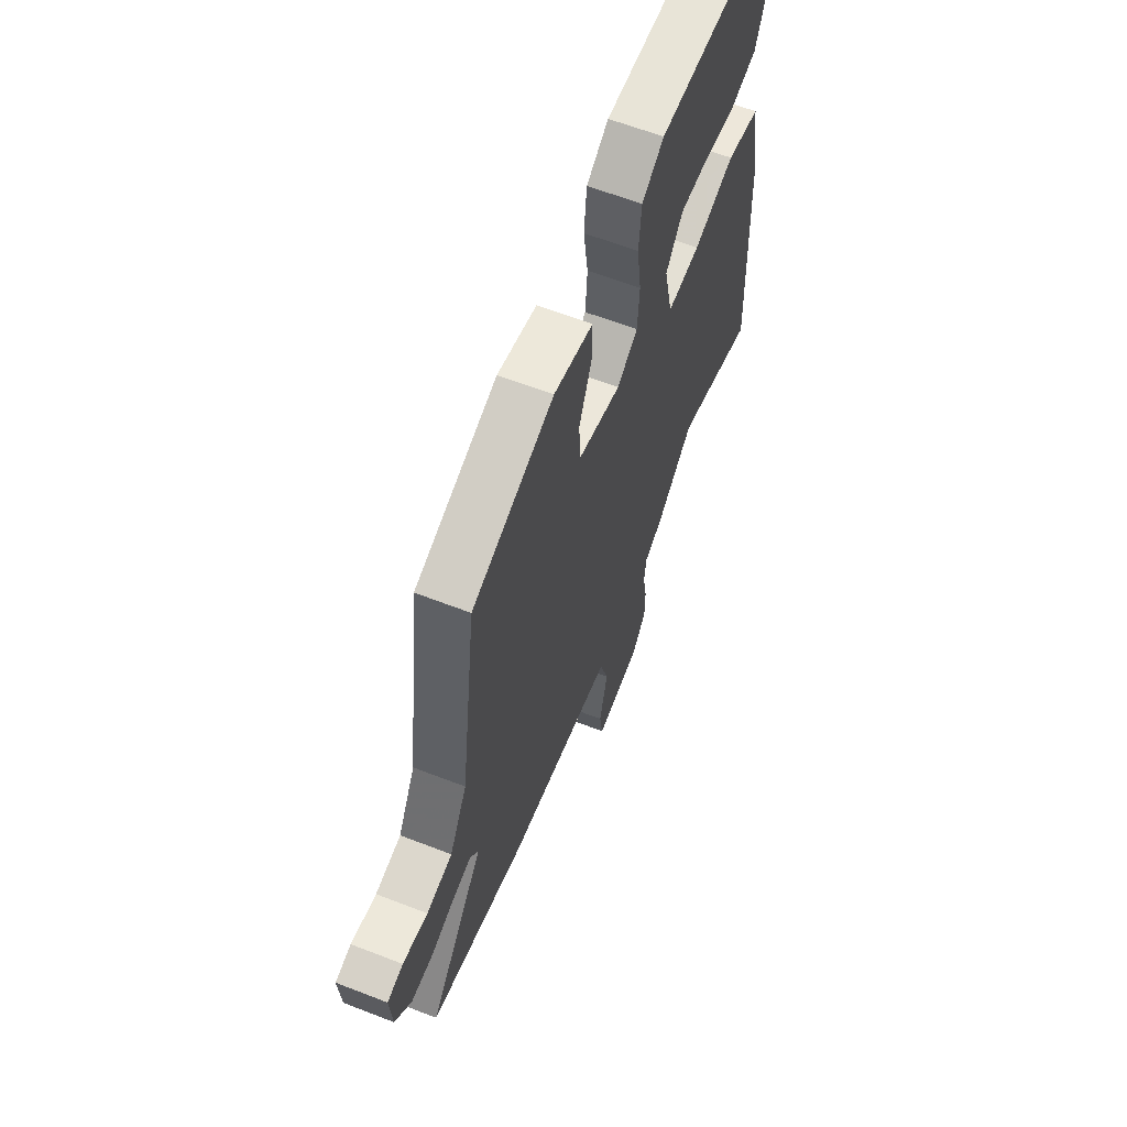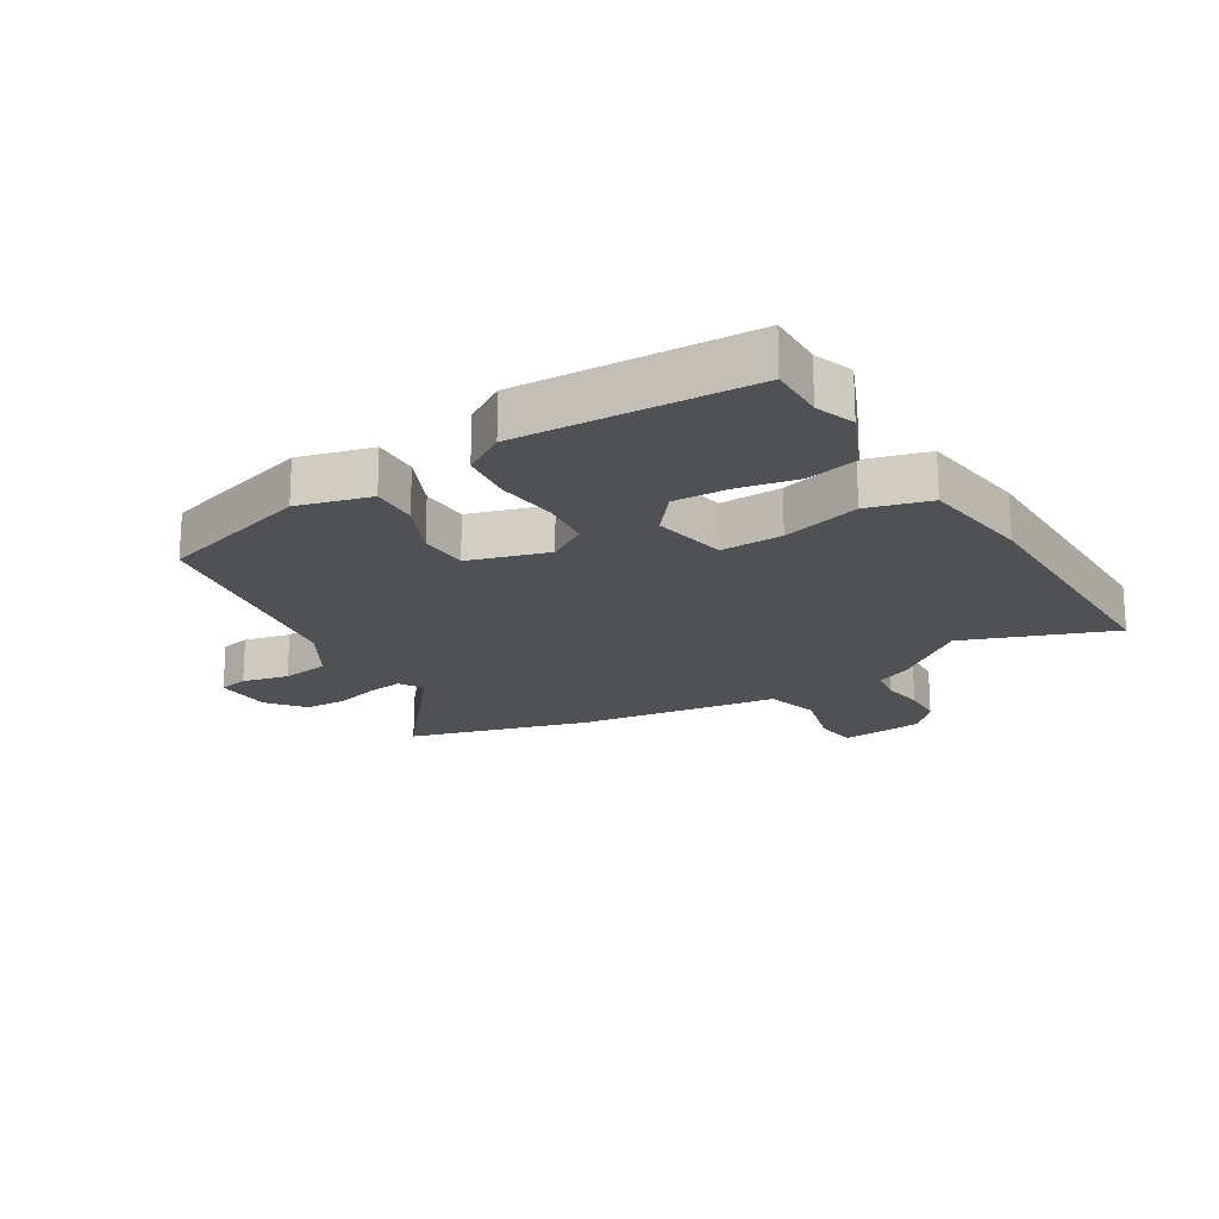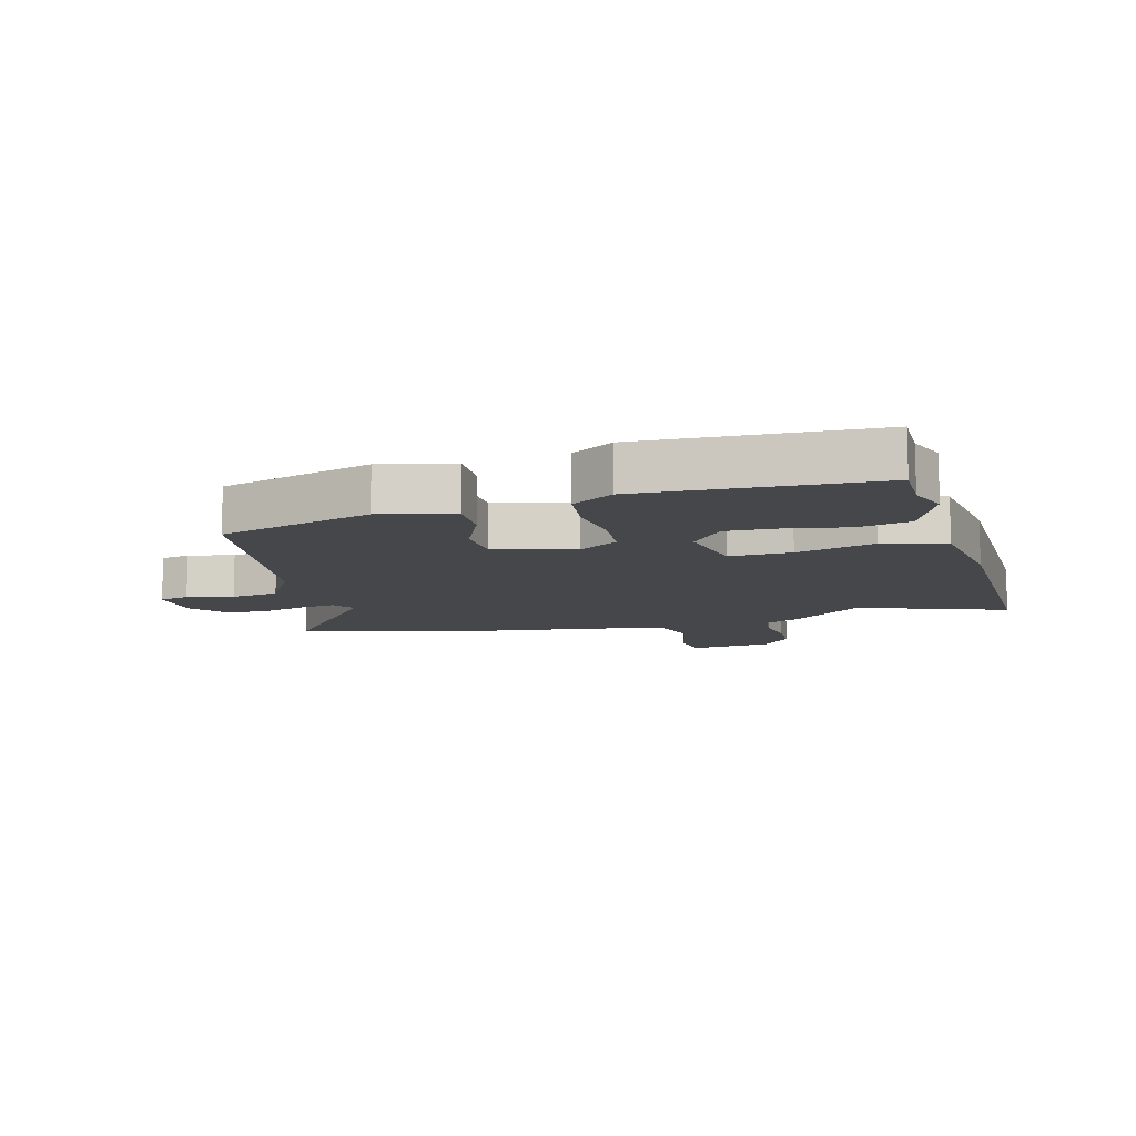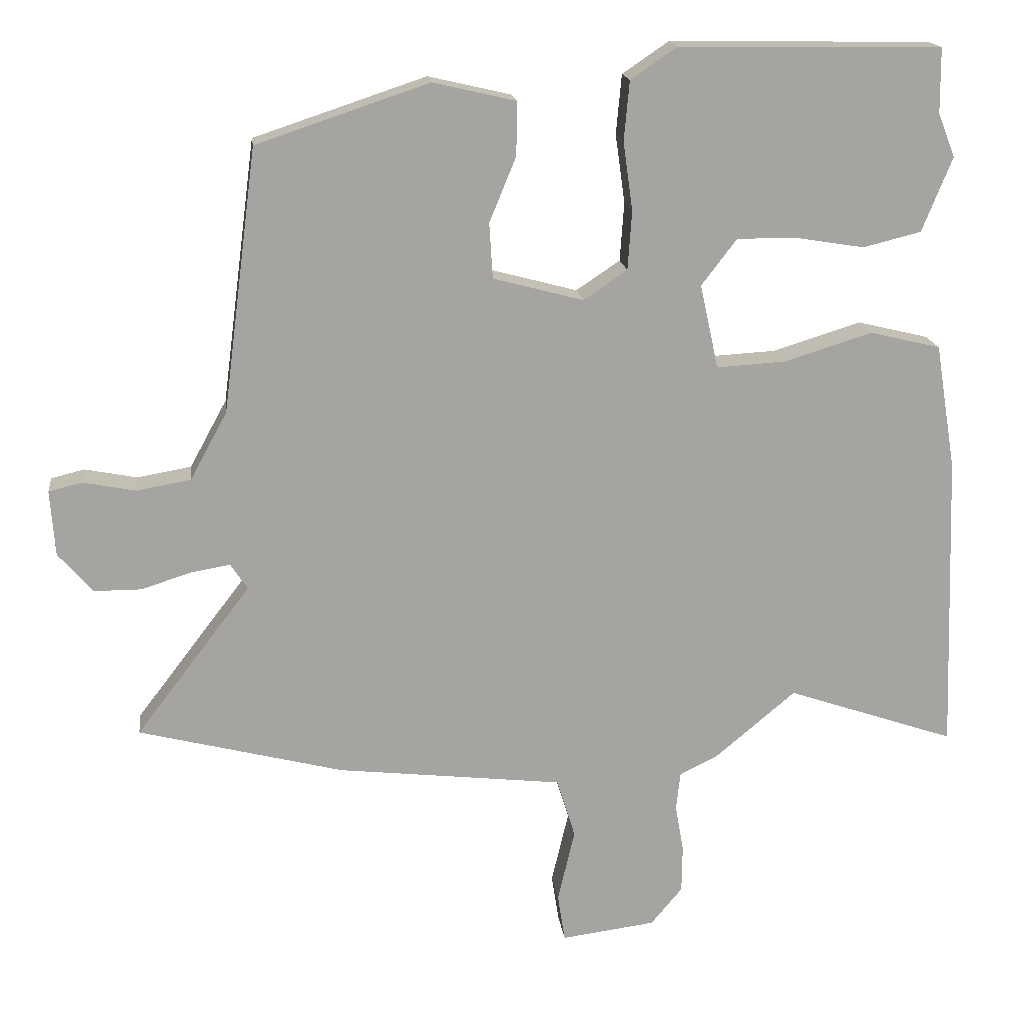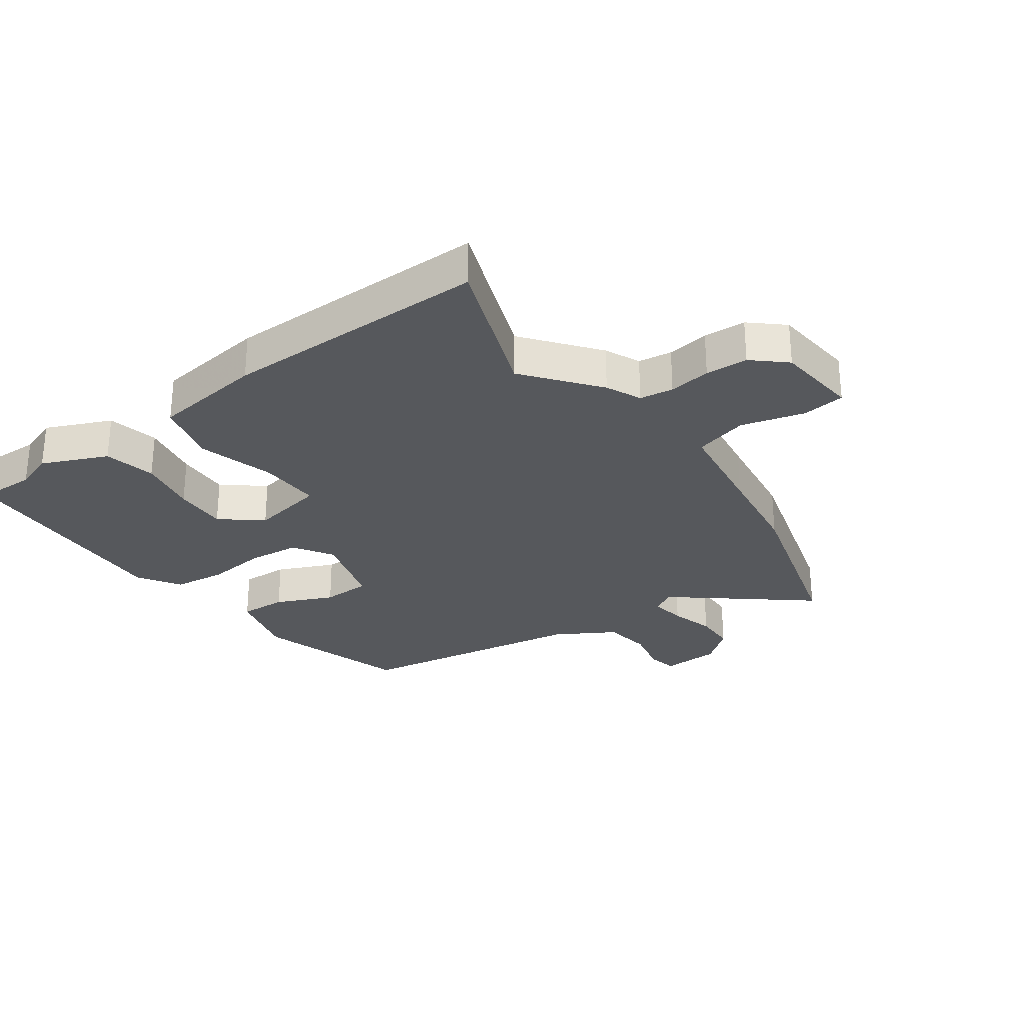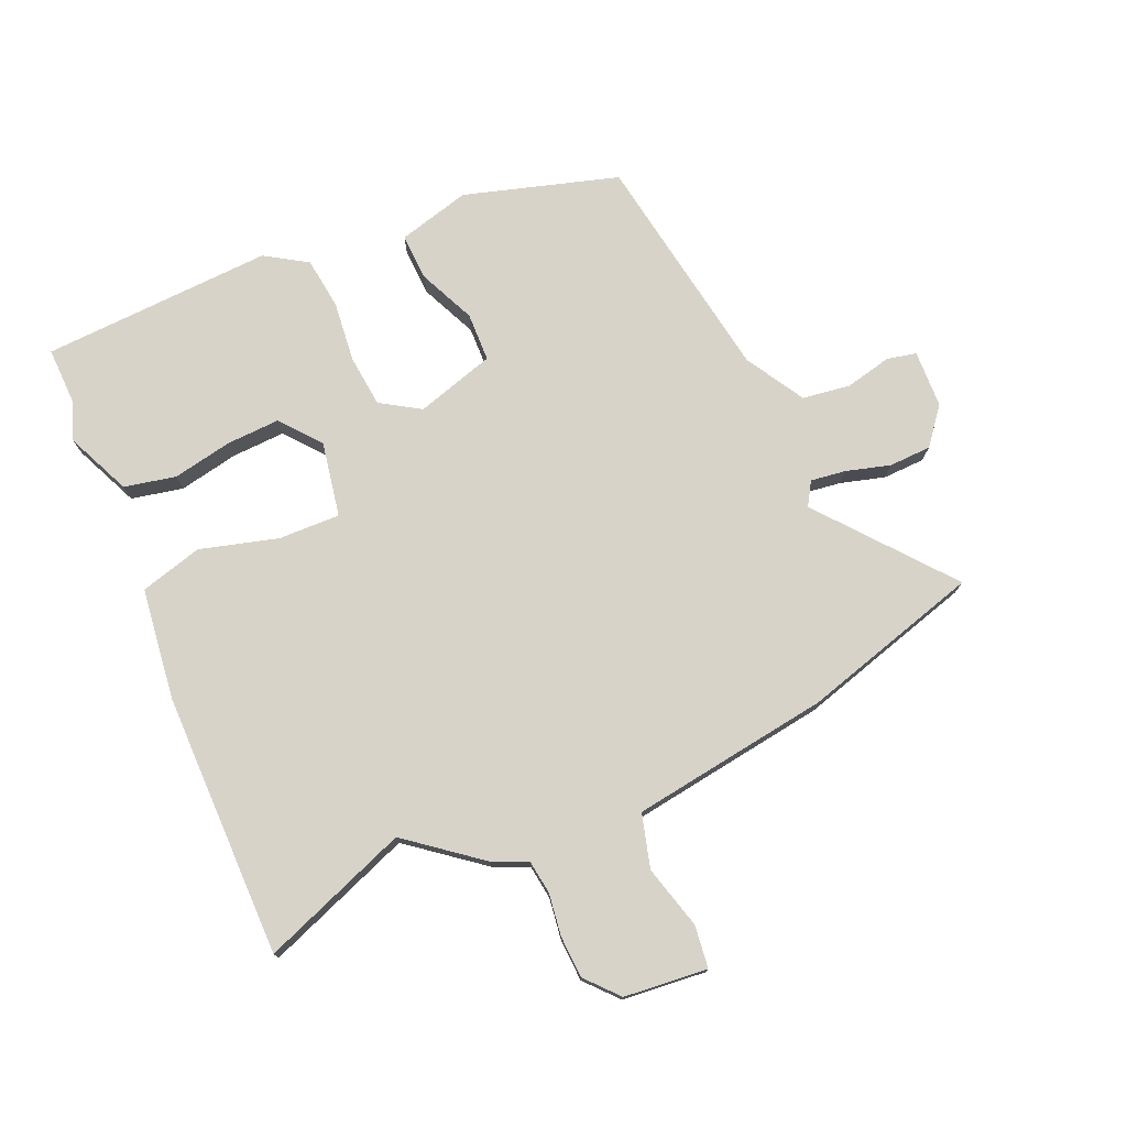
<metadata>
{"format":"obj","ext":"obj","renderer":"f3d","projection":"perspective","resolution":1024,"background":"white","views":[{"elev":62.3,"azim":-68.5,"up":"+Z"},{"elev":-19.6,"azim":29.6,"up":"+Y"},{"elev":-10.4,"azim":13.9,"up":"+Y"},{"elev":16.9,"azim":-6.9,"up":"+Z"},{"elev":-28.3,"azim":124.0,"up":"+Y"},{"elev":75.8,"azim":154.6,"up":"+Y"}]}
</metadata>
<code>
v 0.563 0.07 -0.521
v 0.316 0.07 -0.437
v 0.199 0.07 -0.535
v 0.142 0.07 -0.563
v 0.136 0.07 -0.619
v 0.148 0.07 -0.688
v 0.147 0.07 -0.758
v 0.101 0.07 -0.813
v -0.037 0.07 -0.831
v -0.048 0.07 -0.761
v -0.023 0.07 -0.655
v -0.05 0.07 -0.567
v -0.219 0.07 -0.548
v -0.381 0.07 -0.53
v -0.681 0.07 -0.454
v -0.513 0.07 -0.234
v -0.538 0.07 -0.196
v -0.596 0.07 -0.206
v -0.668 0.07 -0.229
v -0.738 0.07 -0.229
v -0.788 0.07 -0.171
v -0.795 0.07 -0.075
v -0.746 0.07 -0.063
v -0.669 0.07 -0.078
v -0.59 0.07 -0.064
v -0.536 0.07 0.035
v -0.486 0.07 0.42
v -0.234 0.07 0.504
v -0.113 0.07 0.476
v -0.114 0.07 0.398
v -0.153 0.07 0.303
v -0.148 0.07 0.222
v -0.016 0.07 0.187
v 0.048 0.07 0.23
v 0.054 0.07 0.316
v 0.04 0.07 0.416
v 0.048 0.07 0.503
v 0.116 0.07 0.549
v 0.5 0.07 0.543
v 0.501 0.07 0.449
v 0.526 0.07 0.385
v 0.482 0.07 0.276
v 0.397 0.07 0.255
v 0.298 0.07 0.271
v 0.209 0.07 0.272
v 0.157 0.07 0.204
v 0.184 0.07 0.081
v 0.286 0.07 0.087
v 0.414 0.07 0.127
v 0.518 0.07 0.102
v 0.548 0.07 -0.082
v 0.563 0 -0.521
v 0.316 0 -0.437
v 0.199 0 -0.535
v 0.142 0 -0.563
v 0.136 0 -0.619
v 0.148 0 -0.688
v 0.147 0 -0.758
v 0.101 0 -0.813
v -0.037 0 -0.831
v -0.048 0 -0.761
v -0.023 0 -0.655
v -0.05 0 -0.567
v -0.219 0 -0.548
v -0.381 0 -0.53
v -0.681 0 -0.454
v -0.513 0 -0.234
v -0.538 0 -0.196
v -0.596 0 -0.206
v -0.668 0 -0.229
v -0.738 0 -0.229
v -0.788 0 -0.171
v -0.795 0 -0.075
v -0.746 0 -0.063
v -0.669 0 -0.078
v -0.59 0 -0.064
v -0.536 0 0.035
v -0.486 0 0.42
v -0.234 0 0.504
v -0.113 0 0.476
v -0.114 0 0.398
v -0.153 0 0.303
v -0.148 0 0.222
v -0.016 0 0.187
v 0.048 0 0.23
v 0.054 0 0.316
v 0.04 0 0.416
v 0.048 0 0.503
v 0.116 0 0.549
v 0.5 0 0.543
v 0.501 0 0.449
v 0.526 0 0.385
v 0.482 0 0.276
v 0.397 0 0.255
v 0.298 0 0.271
v 0.209 0 0.272
v 0.157 0 0.204
v 0.184 0 0.081
v 0.286 0 0.087
v 0.414 0 0.127
v 0.518 0 0.102
v 0.548 0 -0.082
f 48 49 50 51
f 47 48 51 1
f 41 42 43 44
f 40 41 44 45
f 39 40 45
f 38 39 45
f 35 36 37 38
f 34 35 38 45
f 33 34 45 46
f 28 29 30 31
f 26 27 28 31
f 25 26 31 32
f 21 22 23 24
f 21 24 25
f 18 19 20 21
f 17 18 21 25
f 16 17 25 32
f 13 14 15 16
f 12 13 16 32
f 8 9 10 11
f 5 6 7 8
f 4 5 8 11
f 2 3 4
f 2 4 11 12
f 47 1 2
f 33 46 47
f 32 33 47
f 2 12 32 47
f 102 101 100 99
f 52 102 99 98
f 95 94 93 92
f 96 95 92 91
f 96 91 90
f 96 90 89
f 89 88 87 86
f 96 89 86 85
f 97 96 85 84
f 82 81 80 79
f 82 79 78 77
f 83 82 77 76
f 75 74 73 72
f 76 75 72
f 72 71 70 69
f 76 72 69 68
f 83 76 68 67
f 67 66 65 64
f 83 67 64 63
f 62 61 60 59
f 59 58 57 56
f 62 59 56 55
f 55 54 53
f 63 62 55 53
f 53 52 98
f 98 97 84
f 98 84 83
f 98 83 63 53
f 1 52 53 2
f 2 53 54 3
f 3 54 55 4
f 4 55 56 5
f 5 56 57 6
f 6 57 58 7
f 7 58 59 8
f 8 59 60 9
f 9 60 61 10
f 10 61 62 11
f 11 62 63 12
f 12 63 64 13
f 13 64 65 14
f 14 65 66 15
f 15 66 67 16
f 16 67 68 17
f 17 68 69 18
f 18 69 70 19
f 19 70 71 20
f 20 71 72 21
f 21 72 73 22
f 22 73 74 23
f 23 74 75 24
f 24 75 76 25
f 25 76 77 26
f 26 77 78 27
f 27 78 79 28
f 28 79 80 29
f 29 80 81 30
f 30 81 82 31
f 31 82 83 32
f 32 83 84 33
f 33 84 85 34
f 34 85 86 35
f 35 86 87 36
f 36 87 88 37
f 37 88 89 38
f 38 89 90 39
f 39 90 91 40
f 40 91 92 41
f 41 92 93 42
f 42 93 94 43
f 43 94 95 44
f 44 95 96 45
f 45 96 97 46
f 46 97 98 47
f 47 98 99 48
f 48 99 100 49
f 49 100 101 50
f 50 101 102 51
f 51 102 52 1

</code>
